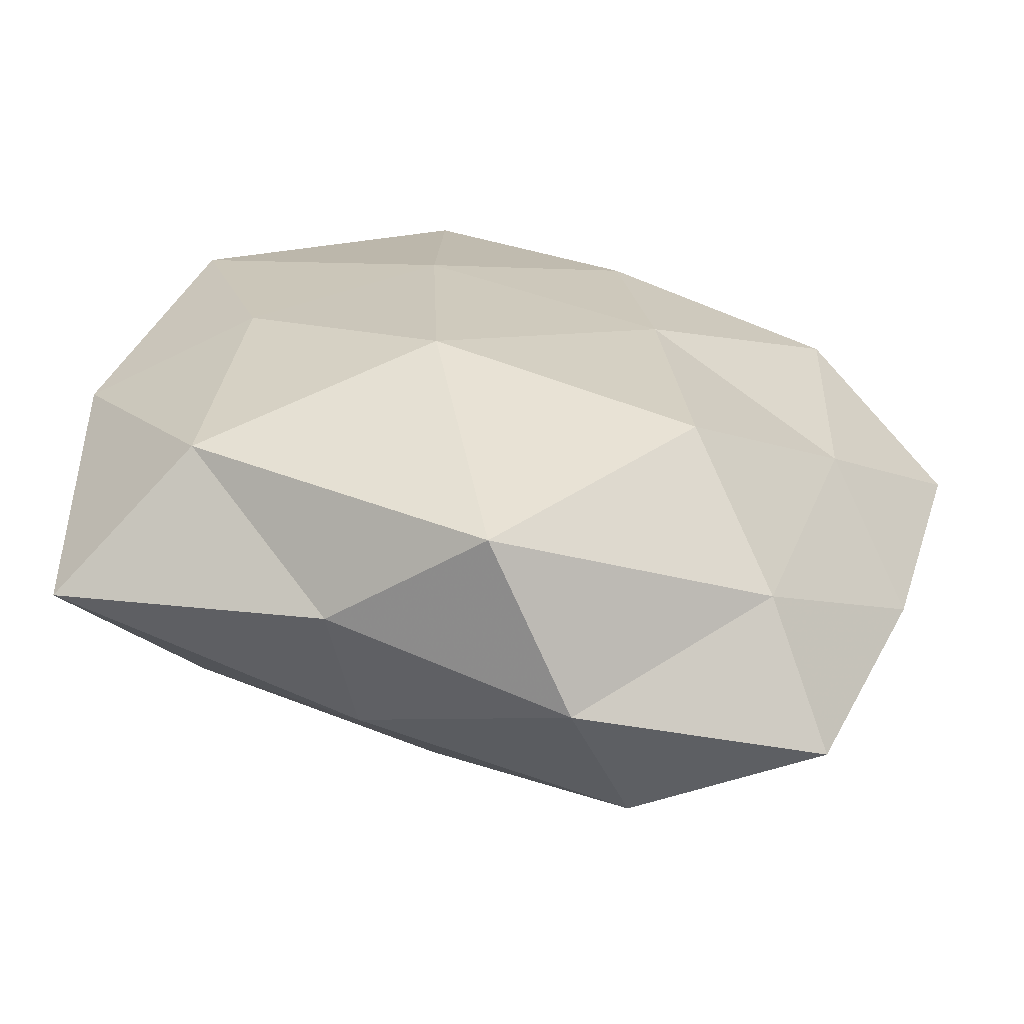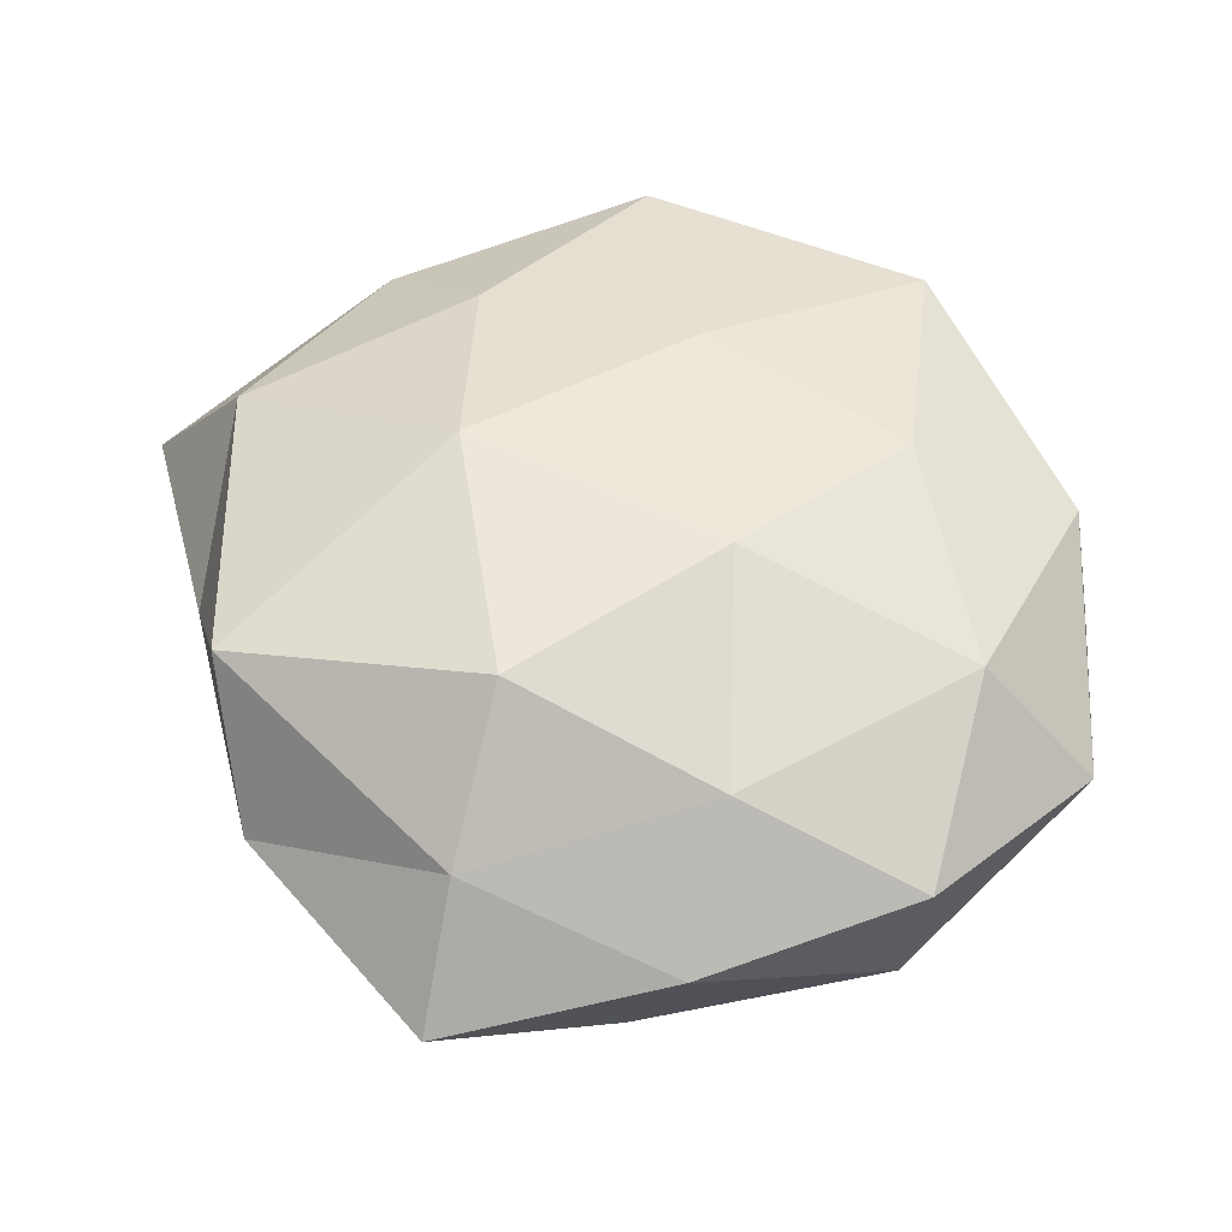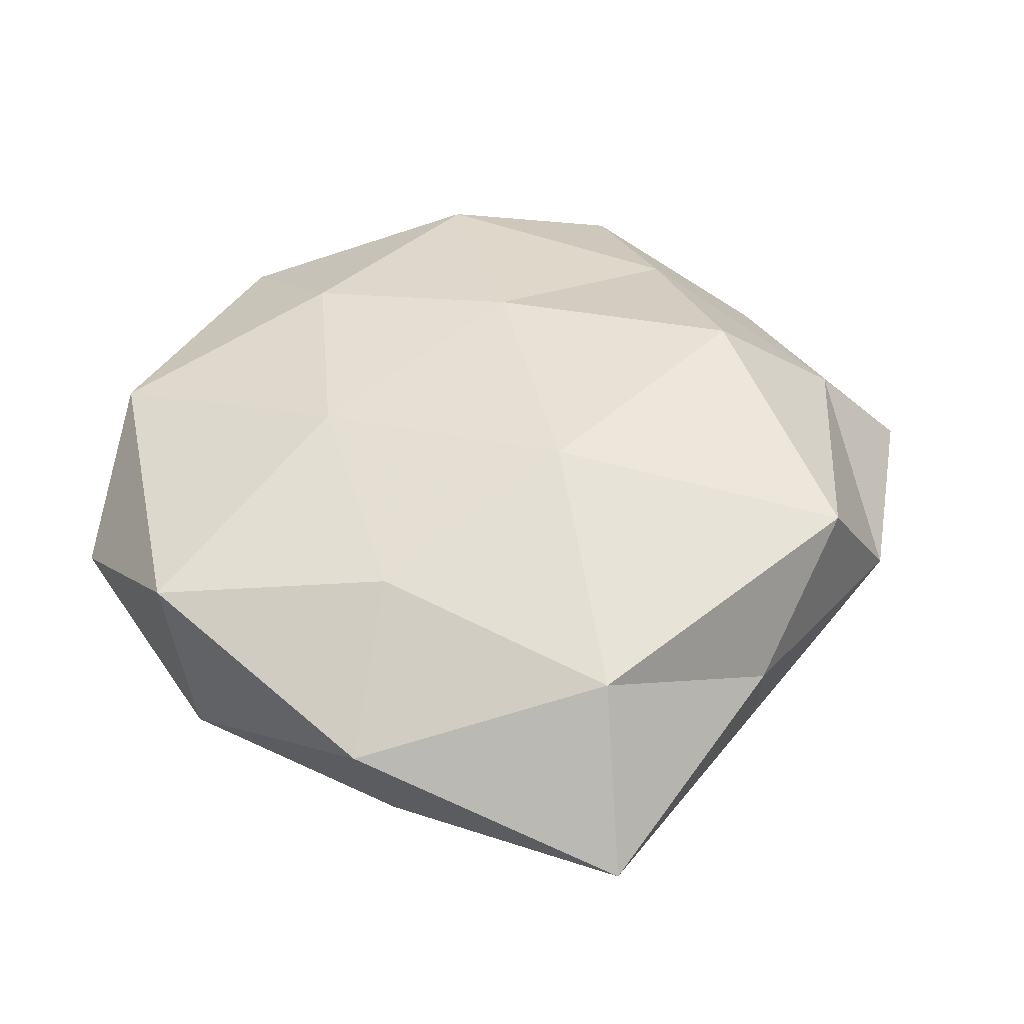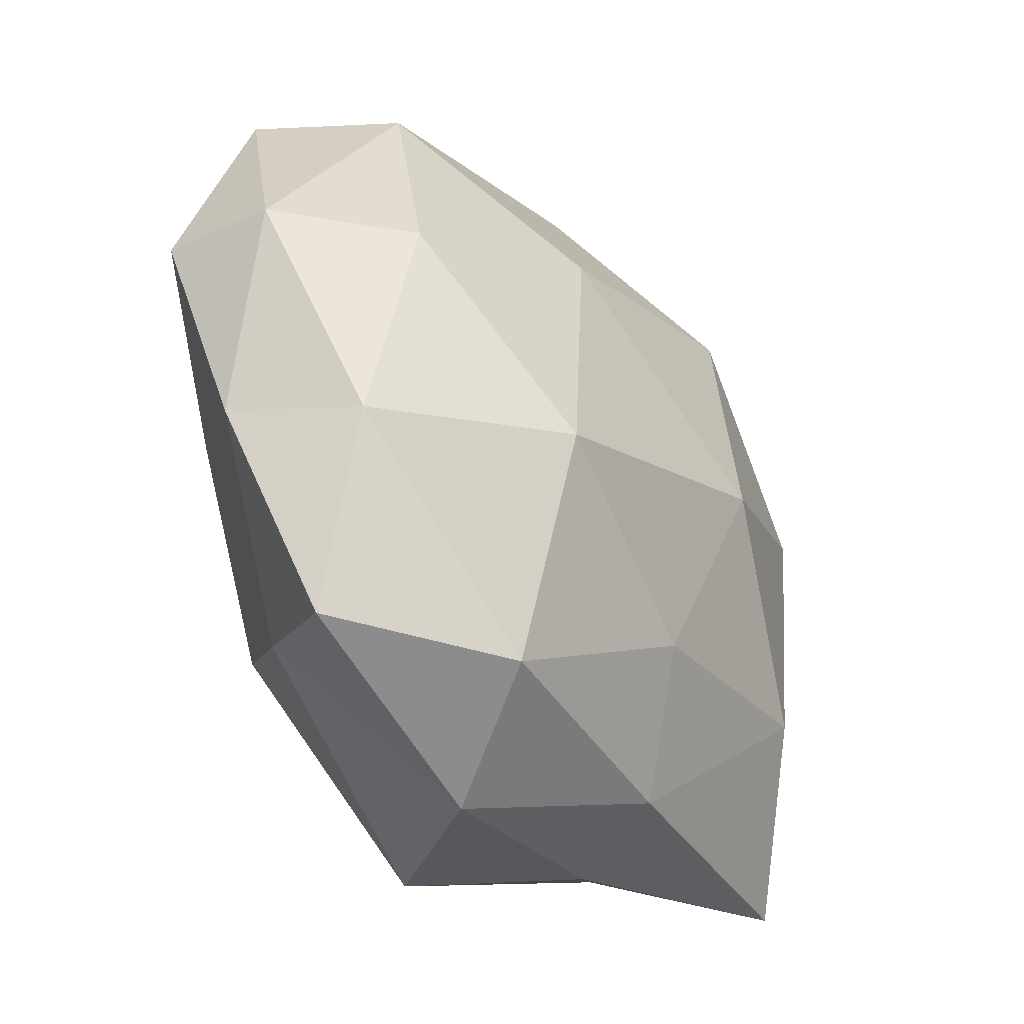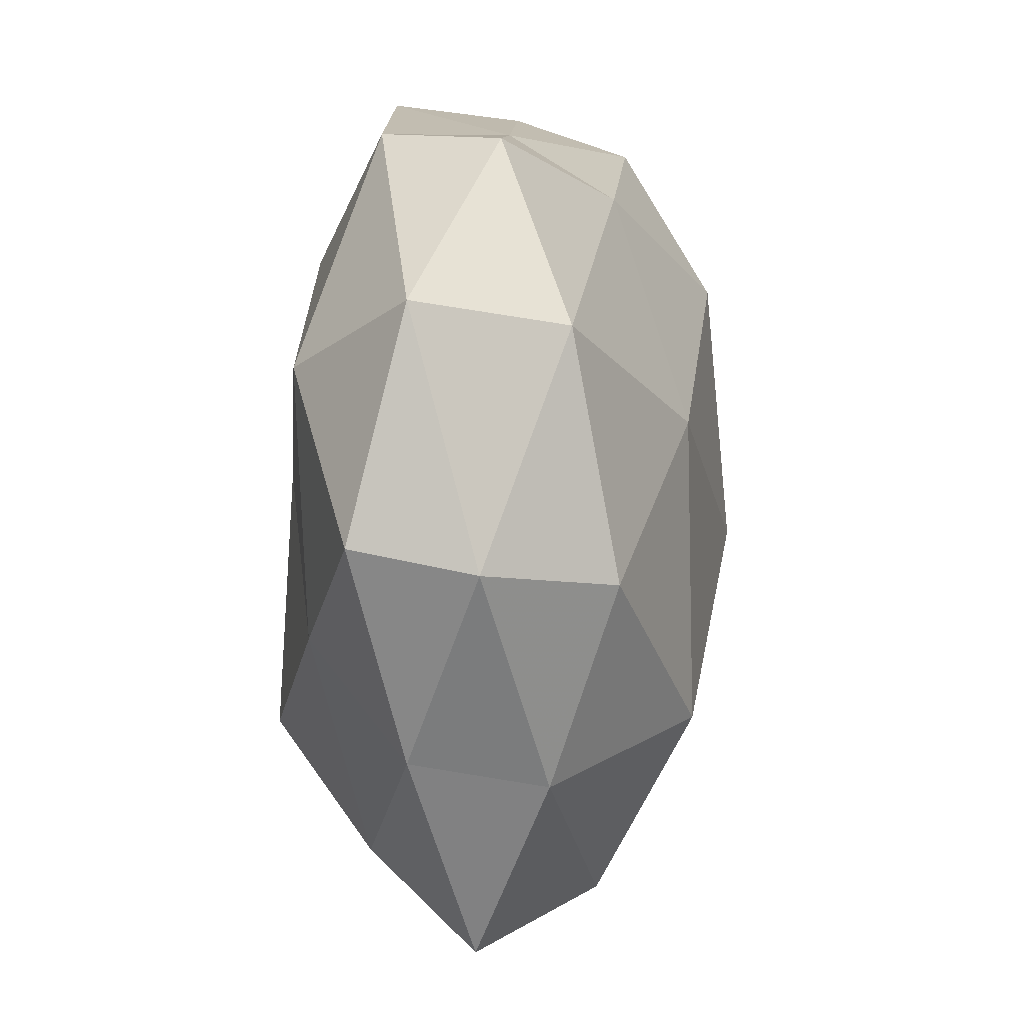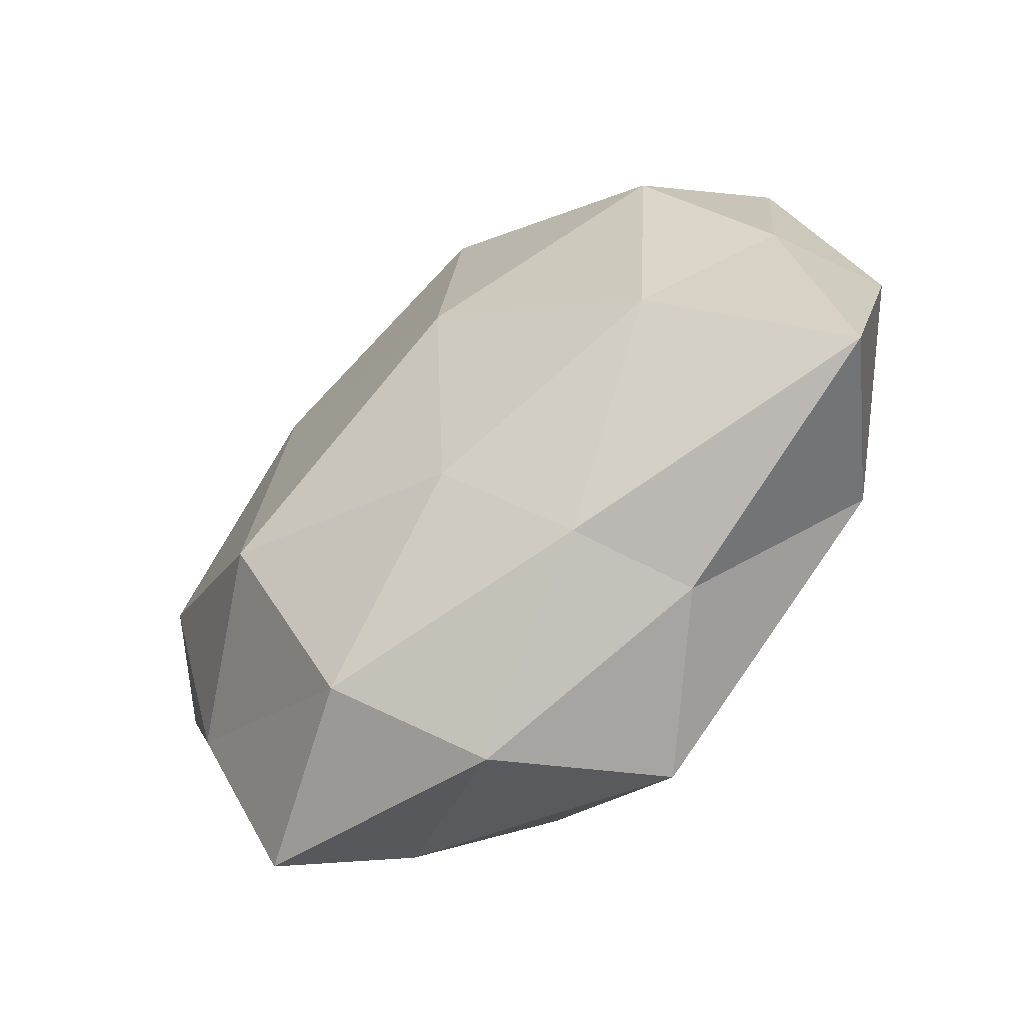
<metadata>
{"format":"obj","ext":"obj","renderer":"f3d","projection":"perspective","resolution":1024,"background":"white","views":[{"elev":-62.3,"azim":-10.3,"up":"+Y"},{"elev":54.7,"azim":58.8,"up":"+Z"},{"elev":43.6,"azim":-69.3,"up":"+Z"},{"elev":-45.8,"azim":125.7,"up":"+Y"},{"elev":10.5,"azim":97.4,"up":"+Y"},{"elev":-64.8,"azim":-138.6,"up":"+Y"}]}
</metadata>
<code>
v -0.02049 -0.04101 0.003675
v 0.00588 -0.04906 0.00137
v 0.01305 0.005078 0.02282
v -0.005645 -0.02812 -0.01903
v 0.02059 -0.02016 -0.02419
v 0.008407 0.0368 -0.01387
v 0.03482 -0.009021 0.01647
v 0.04461 -0.01967 0.004133
v -0.01137 0.02452 -0.02366
v 0.0401 -0.00102 -0.01753
v 0.02109 0.04442 0.01046
v -0.04467 0.02265 -0.003976
v -0.04946 -0.03271 -0.0035
v 0.0341 -0.04397 -0.0015
v -0.02978 0.0448 0.002044
v -0.04571 -0.00329 -0.008294
v -0.0339 0.001886 0.01715
v 0.05077 0.001851 -0.004457
v -0.01294 -0.012 0.02415
v 0.03903 -0.02331 -0.01019
v -0.01089 -0.005009 -0.02655
v 0.04612 0.02878 0.003493
v 0.01685 0.01268 -0.02308
v -0.01185 0.04697 0.01463
v -0.00572 -0.04481 0.0179
v 0.05123 0.004334 0.009073
v 0.02594 0.04417 -0.003309
v 0.01566 -0.02367 0.02431
v -0.03727 -0.0267 0.01386
v 0.0358 0.0205 0.01743
v -0.02444 0.0404 -0.01237
v -0.001165 0.04372 -0.0006829
v 0.02599 -0.03543 0.01164
v 0.009984 0.02944 0.01983
v -0.05087 -0.00103 0.005425
v 0.01503 -0.04251 -0.01299
v -0.04106 0.02828 0.01252
v 0.0386 0.02564 -0.01231
v -0.03585 0.01149 -0.01853
v -0.03286 -0.02032 -0.01754
v -0.01354 0.01797 0.02101
v -0.01511 -0.03944 -0.008975
f 20 5 10
f 14 20 8
f 20 18 8
f 20 10 18
f 5 4 21
f 9 6 23
f 10 5 23
f 5 21 23
f 23 21 9
f 2 25 1
f 8 26 7
f 8 18 26
f 26 18 22
f 27 11 22
f 28 7 3
f 3 19 28
f 25 28 19
f 29 13 1
f 29 19 17
f 1 25 29
f 25 19 29
f 7 30 3
f 11 30 22
f 7 26 30
f 22 30 26
f 31 6 9
f 15 31 12
f 24 11 32
f 15 24 32
f 32 27 6
f 32 11 27
f 32 6 31
f 15 32 31
f 8 7 33
f 14 33 2
f 14 8 33
f 33 25 2
f 33 7 28
f 33 28 25
f 24 34 11
f 3 30 34
f 11 34 30
f 12 16 35
f 35 16 13
f 35 13 29
f 17 35 29
f 36 4 5
f 14 2 36
f 36 5 20
f 14 36 20
f 15 12 37
f 15 37 24
f 12 35 37
f 37 35 17
f 18 10 38
f 18 38 22
f 6 38 23
f 23 38 10
f 6 27 38
f 22 38 27
f 12 39 16
f 39 9 21
f 31 9 39
f 31 39 12
f 40 13 16
f 40 21 4
f 16 39 40
f 39 21 40
f 41 19 3
f 41 17 19
f 34 41 3
f 24 41 34
f 37 17 41
f 37 41 24
f 2 1 42
f 42 1 13
f 2 42 36
f 36 42 4
f 4 42 40
f 42 13 40

</code>
